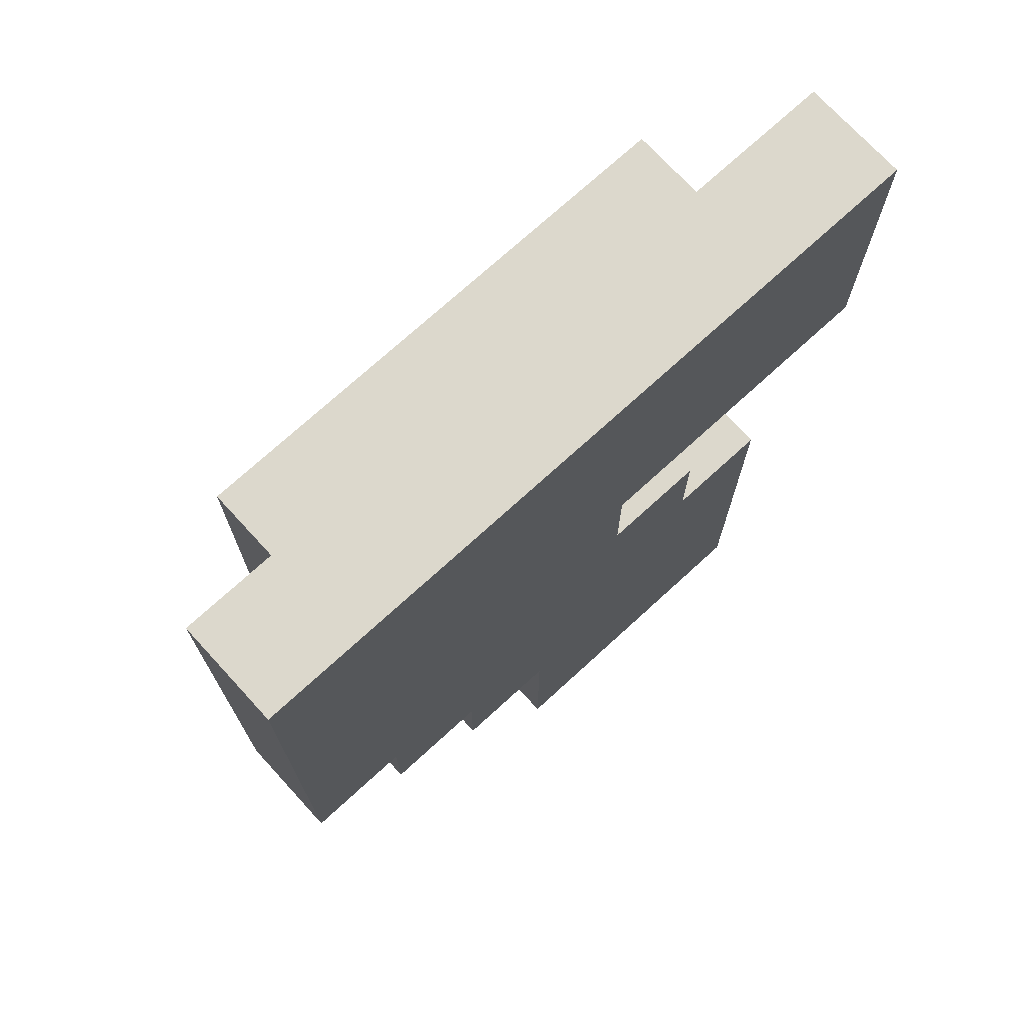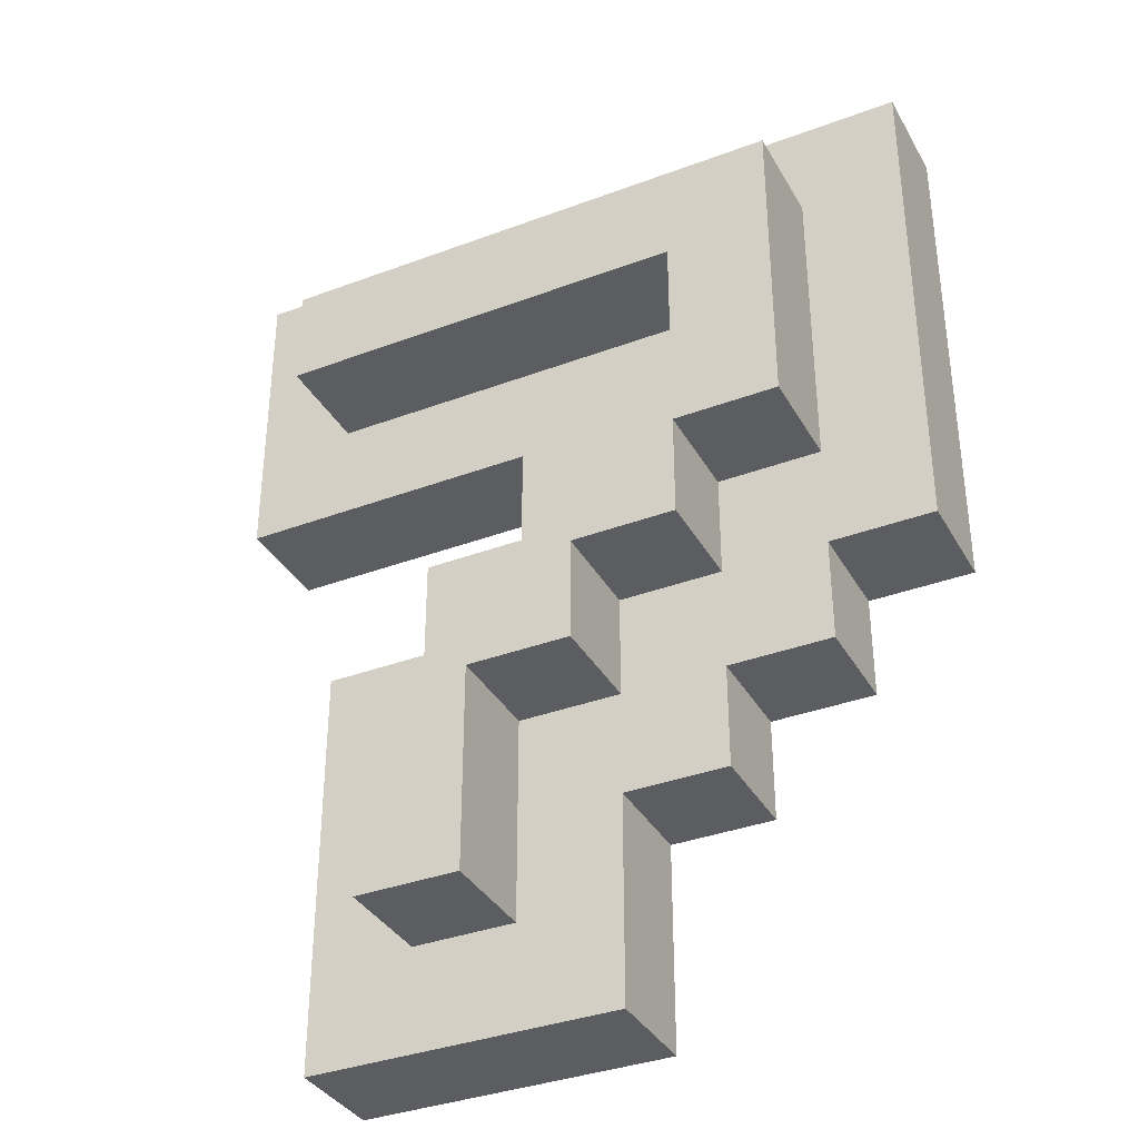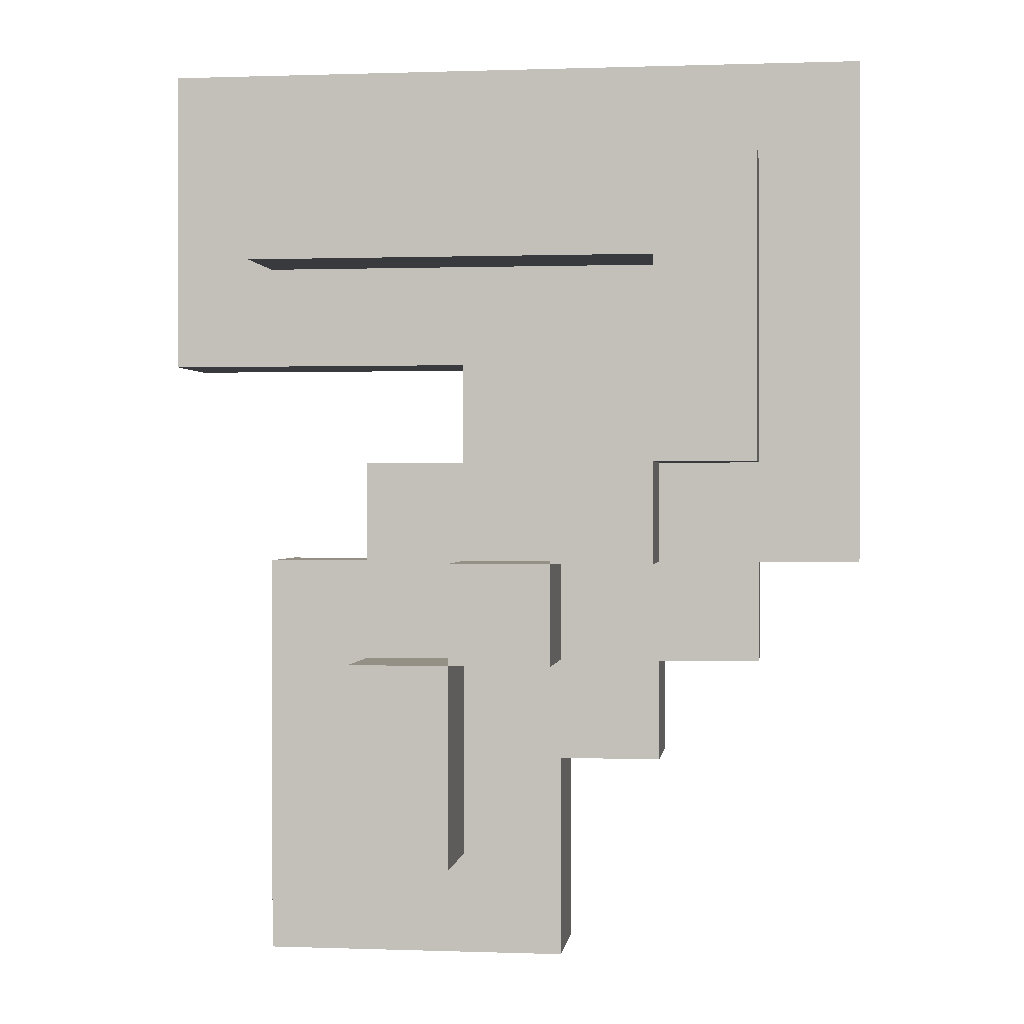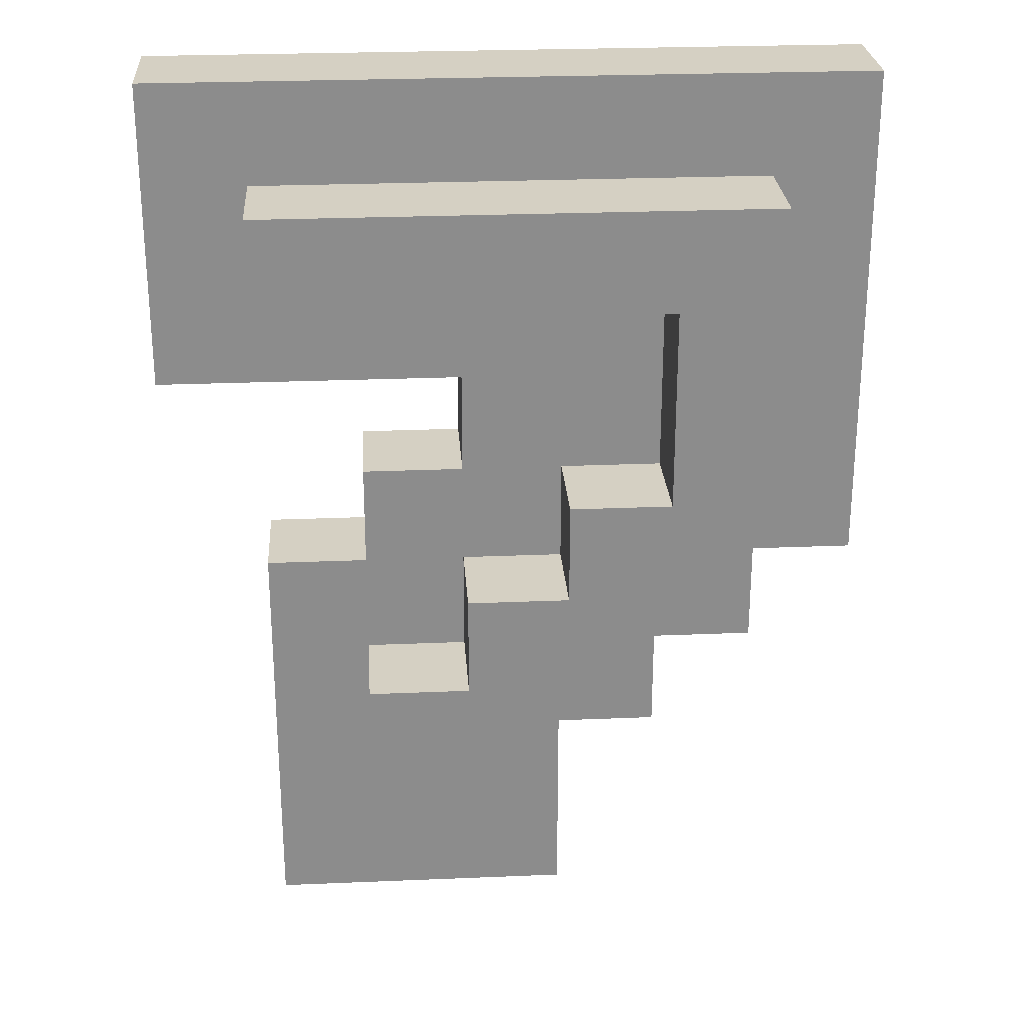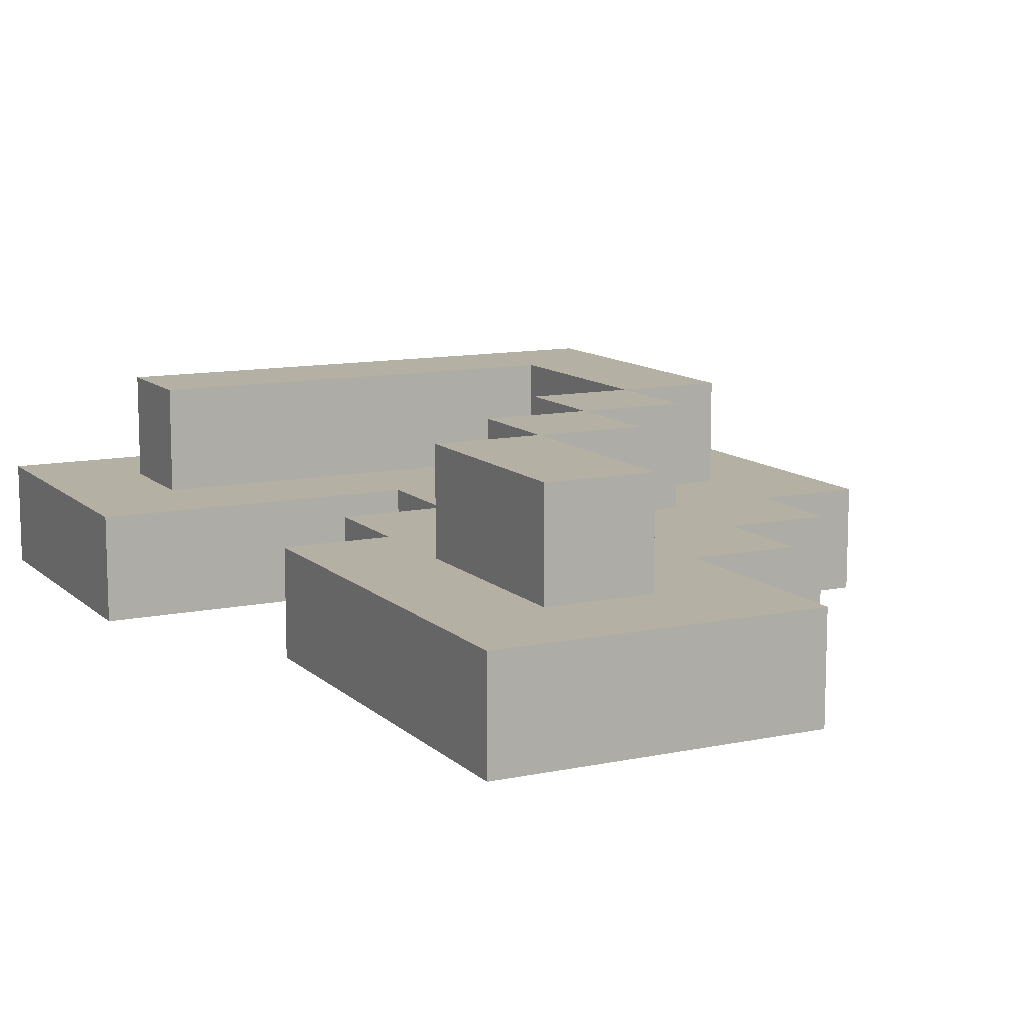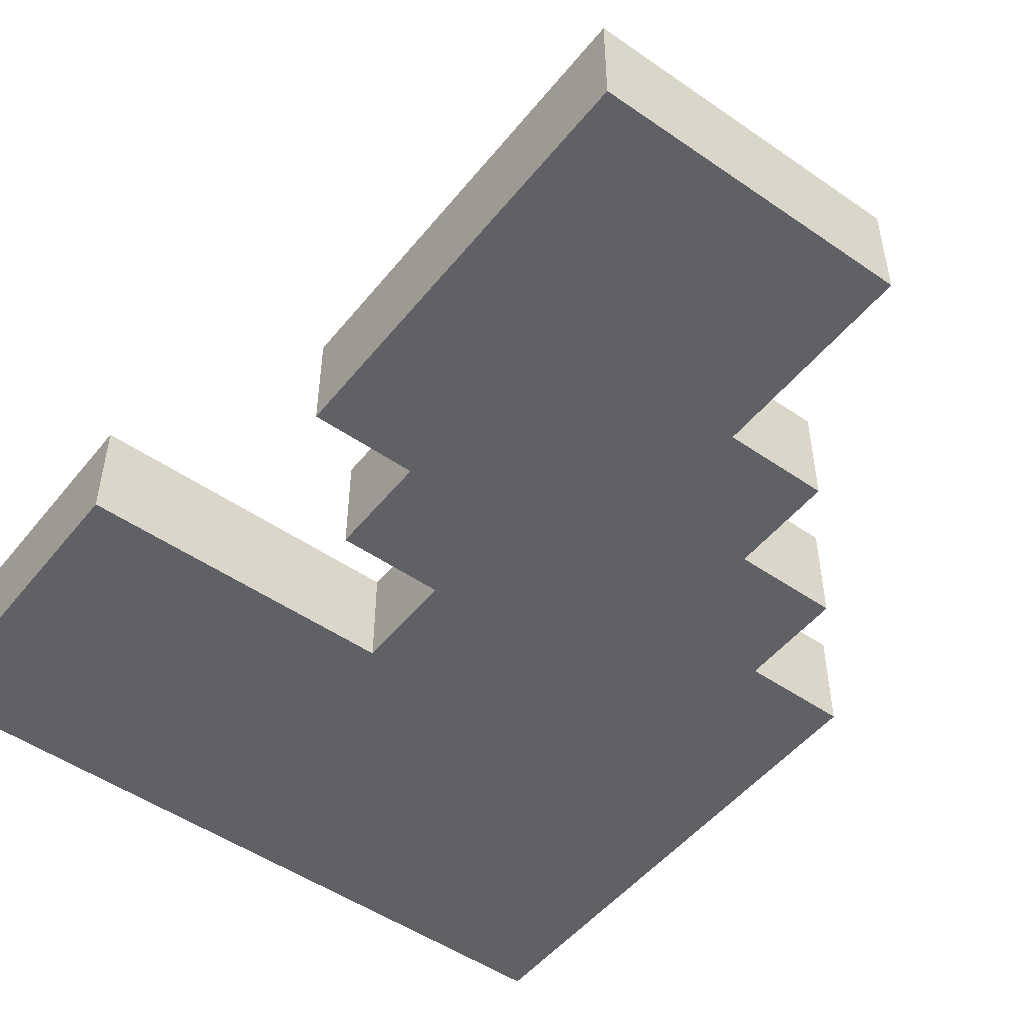
<metadata>
{"format":"obj","ext":"obj","renderer":"f3d","projection":"perspective","resolution":1024,"background":"white","views":[{"elev":72.7,"azim":137.5,"up":"+Y"},{"elev":-35.9,"azim":26.2,"up":"+Y"},{"elev":0.4,"azim":7.4,"up":"+Y"},{"elev":26.1,"azim":-3.8,"up":"+Y"},{"elev":11.4,"azim":-27.0,"up":"+Z"},{"elev":-50.0,"azim":-37.3,"up":"+Z"}]}
</metadata>
<code>
g Seven
v -1 23 -19
v -1 23 -20
v -1 26 -19
v -1 26 -20
v 0 17 -19
v 0 17 -20
v 0 21 -19
v 0 21 -20
v 0 24 -18
v 0 24 -19
v 0 25 -18
v 0 25 -19
v 1 18 -18
v 1 18 -19
v 1 20 -18
v 1 20 -19
v 1 21 -19
v 1 21 -20
v 1 22 -19
v 1 22 -20
v 2 20 -18
v 2 20 -19
v 2 21 -18
v 2 21 -19
v 2 22 -19
v 2 22 -20
v 2 23 -19
v 2 23 -20
v 3 21 -18
v 3 21 -19
v 3 22 -18
v 3 22 -19
v 4 22 -18
v 4 22 -19
v 4 24 -18
v 4 24 -19
v 2 18 -18
v 2 18 -19
v 2 20 -18
v 2 20 -19
v 3 17 -19
v 3 17 -20
v 3 19 -19
v 3 19 -20
v 3 20 -18
v 3 20 -19
v 3 21 -18
v 3 21 -19
v 4 19 -19
v 4 19 -20
v 4 20 -19
v 4 20 -20
v 4 21 -18
v 4 21 -19
v 4 22 -18
v 4 22 -19
v 5 20 -19
v 5 20 -20
v 5 21 -19
v 5 21 -20
v 5 22 -18
v 5 22 -19
v 5 25 -18
v 5 25 -19
v 6 21 -19
v 6 21 -20
v 6 26 -19
v 6 26 -20
v 0 24 -18
v 0 25 -18
v 1 18 -18
v 1 20 -18
v 2 18 -18
v 2 20 -18
v 2 21 -18
v 3 20 -18
v 3 21 -18
v 3 22 -18
v 4 21 -18
v 4 22 -18
v 4 24 -18
v 5 22 -18
v 5 25 -18
v -1 23 -19
v -1 26 -19
v 0 17 -19
v 0 21 -19
v 0 24 -19
v 0 25 -19
v 1 18 -19
v 1 20 -19
v 1 21 -19
v 1 22 -19
v 2 18 -19
v 2 20 -19
v 2 21 -19
v 2 22 -19
v 2 23 -19
v 3 17 -19
v 3 19 -19
v 3 20 -19
v 3 21 -19
v 3 22 -19
v 4 19 -19
v 4 20 -19
v 4 21 -19
v 4 22 -19
v 4 24 -19
v 5 20 -19
v 5 21 -19
v 5 22 -19
v 5 25 -19
v 6 21 -19
v 6 26 -19
v -1 23 -20
v -1 26 -20
v 0 17 -20
v 0 21 -20
v 1 21 -20
v 1 22 -20
v 2 22 -20
v 2 23 -20
v 3 17 -20
v 3 19 -20
v 4 19 -20
v 4 20 -20
v 5 20 -20
v 5 21 -20
v 6 21 -20
v 6 26 -20
v 0 17 -19
v 3 17 -19
v 0 17 -20
v 3 17 -20
v 1 18 -18
v 2 18 -18
v 1 18 -19
v 2 18 -19
v 3 19 -19
v 4 19 -19
v 3 19 -20
v 4 19 -20
v 2 20 -18
v 3 20 -18
v 2 20 -19
v 3 20 -19
v 4 20 -19
v 5 20 -19
v 4 20 -20
v 5 20 -20
v 3 21 -18
v 4 21 -18
v 3 21 -19
v 4 21 -19
v 5 21 -19
v 6 21 -19
v 5 21 -20
v 6 21 -20
v 4 22 -18
v 5 22 -18
v 4 22 -19
v 5 22 -19
v -1 23 -19
v 2 23 -19
v -1 23 -20
v 2 23 -20
v 0 24 -18
v 4 24 -18
v 0 24 -19
v 4 24 -19
v 1 20 -18
v 2 20 -18
v 1 20 -19
v 2 20 -19
v 2 21 -18
v 3 21 -18
v 0 21 -19
v 1 21 -19
v 2 21 -19
v 3 21 -19
v 0 21 -20
v 1 21 -20
v 3 22 -18
v 4 22 -18
v 1 22 -19
v 2 22 -19
v 3 22 -19
v 4 22 -19
v 1 22 -20
v 2 22 -20
v 0 25 -18
v 5 25 -18
v 0 25 -19
v 5 25 -19
v -1 26 -19
v 6 26 -19
v -1 26 -20
v 6 26 -20
f 3 2 1
f 4 2 3
f 7 6 5
f 8 6 7
f 11 10 9
f 12 10 11
f 15 14 13
f 16 14 15
f 19 18 17
f 20 18 19
f 23 22 21
f 24 22 23
f 27 26 25
f 28 26 27
f 31 30 29
f 32 30 31
f 35 34 33
f 36 34 35
f 37 38 39
f 39 38 40
f 41 42 43
f 43 42 44
f 45 46 47
f 47 46 48
f 49 50 51
f 51 50 52
f 53 54 55
f 55 54 56
f 57 58 59
f 59 58 60
f 61 62 63
f 63 62 64
f 65 66 67
f 67 66 68
f 73 72 71
f 74 72 73
f 76 75 74
f 77 75 76
f 79 78 77
f 80 78 79
f 81 70 69
f 82 81 80
f 83 70 81
f 83 81 82
f 88 85 84
f 89 85 88
f 90 87 86
f 91 87 90
f 92 87 91
f 94 90 86
f 95 93 92
f 95 92 91
f 96 93 95
f 97 93 96
f 98 88 84
f 99 94 86
f 99 95 94
f 100 95 99
f 101 95 100
f 102 97 96
f 102 98 97
f 103 98 102
f 104 101 100
f 104 102 101
f 105 102 104
f 106 102 105
f 107 98 103
f 108 88 98
f 108 98 107
f 109 106 105
f 109 107 106
f 110 107 109
f 111 107 110
f 112 85 89
f 113 111 110
f 113 112 111
f 114 85 112
f 114 112 113
f 117 118 119
f 119 120 121
f 115 116 122
f 119 121 123
f 121 122 123
f 117 119 123
f 123 122 124
f 124 122 125
f 125 122 126
f 126 122 127
f 127 122 128
f 128 122 129
f 122 116 130
f 129 122 130
f 133 132 131
f 134 132 133
f 137 136 135
f 138 136 137
f 141 140 139
f 142 140 141
f 145 144 143
f 146 144 145
f 149 148 147
f 150 148 149
f 153 152 151
f 154 152 153
f 157 156 155
f 158 156 157
f 161 160 159
f 162 160 161
f 165 164 163
f 166 164 165
f 169 168 167
f 170 168 169
f 171 172 173
f 173 172 174
f 175 176 179
f 179 176 180
f 177 178 181
f 181 178 182
f 183 184 187
f 187 184 188
f 185 186 189
f 189 186 190
f 191 192 193
f 193 192 194
f 195 196 197
f 197 196 198

</code>
